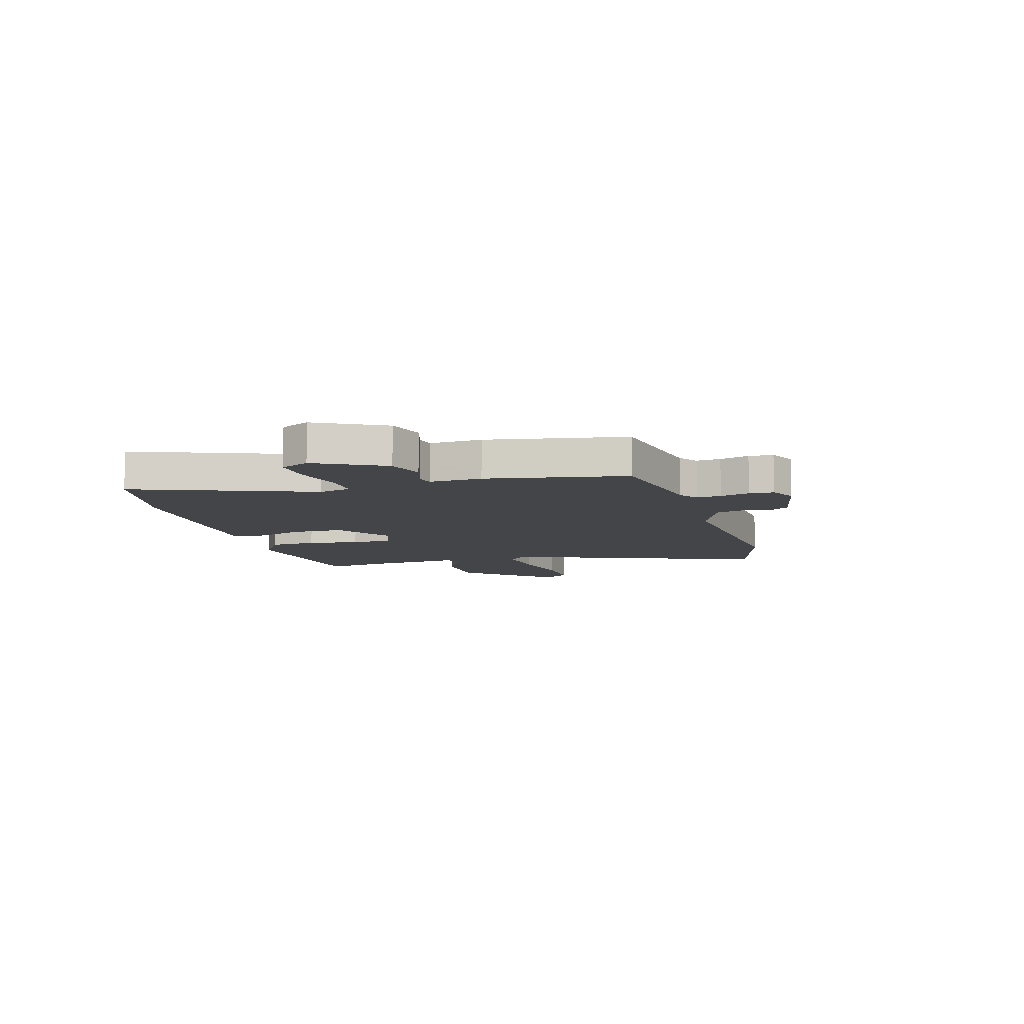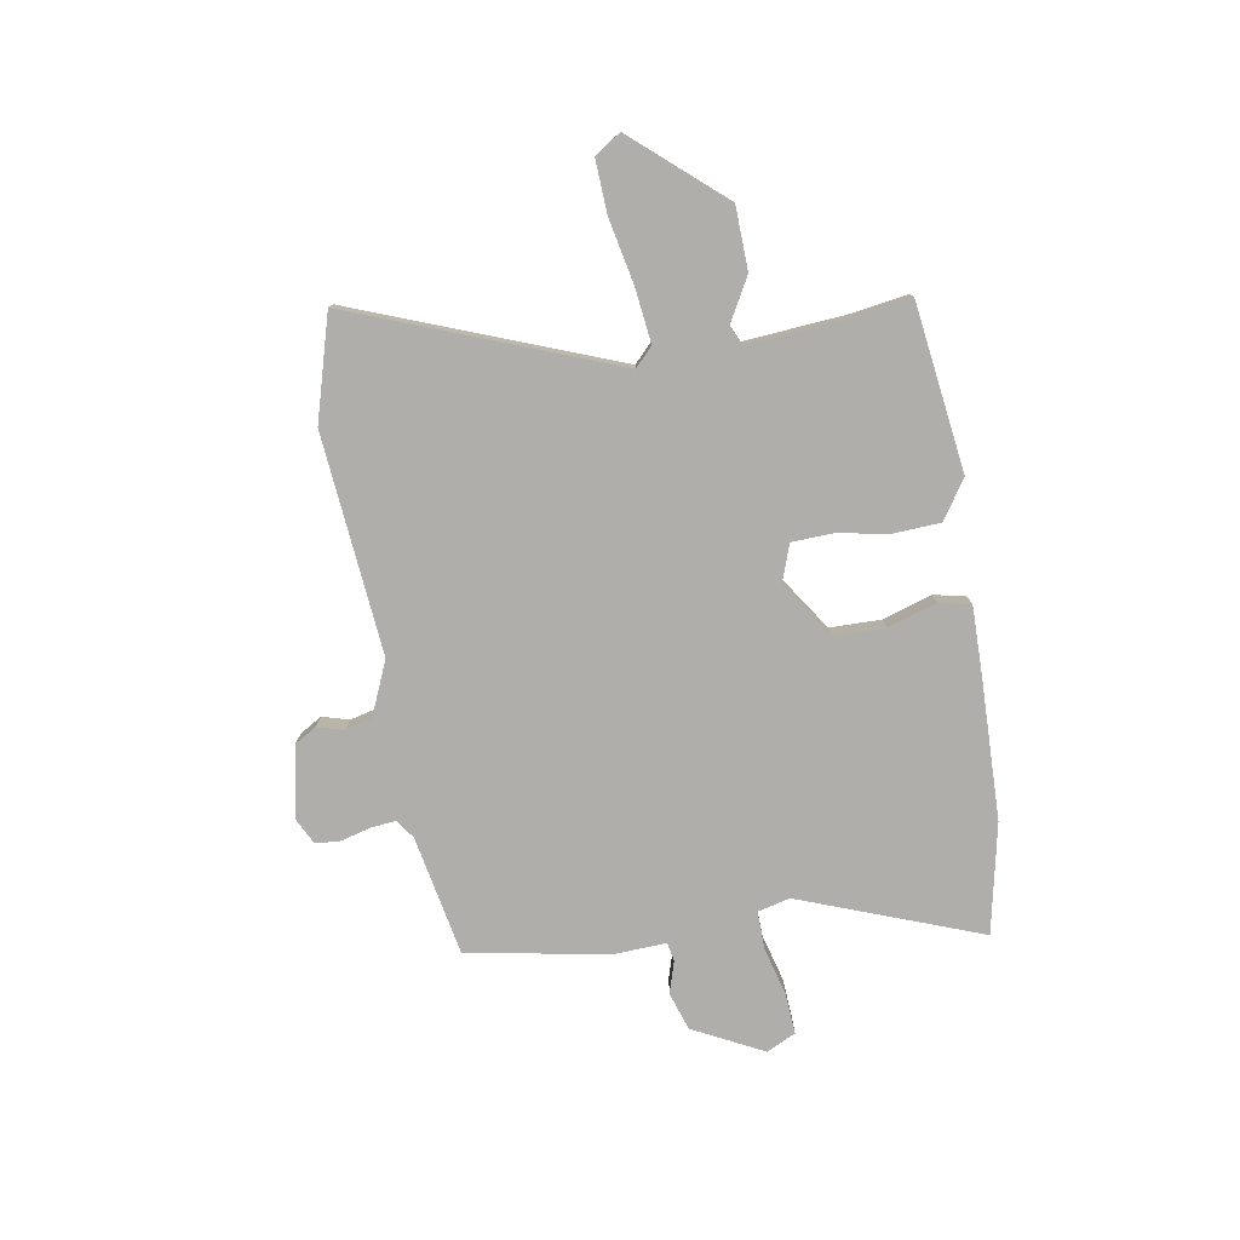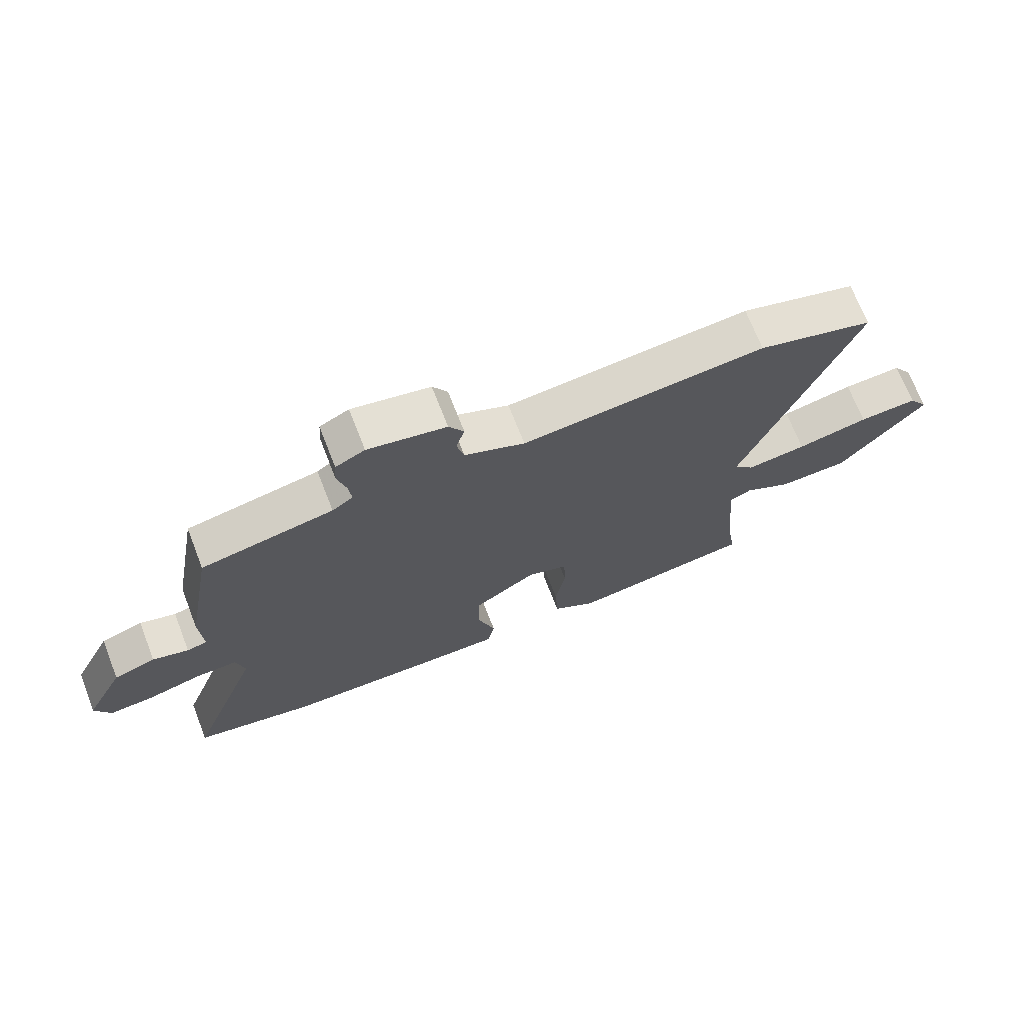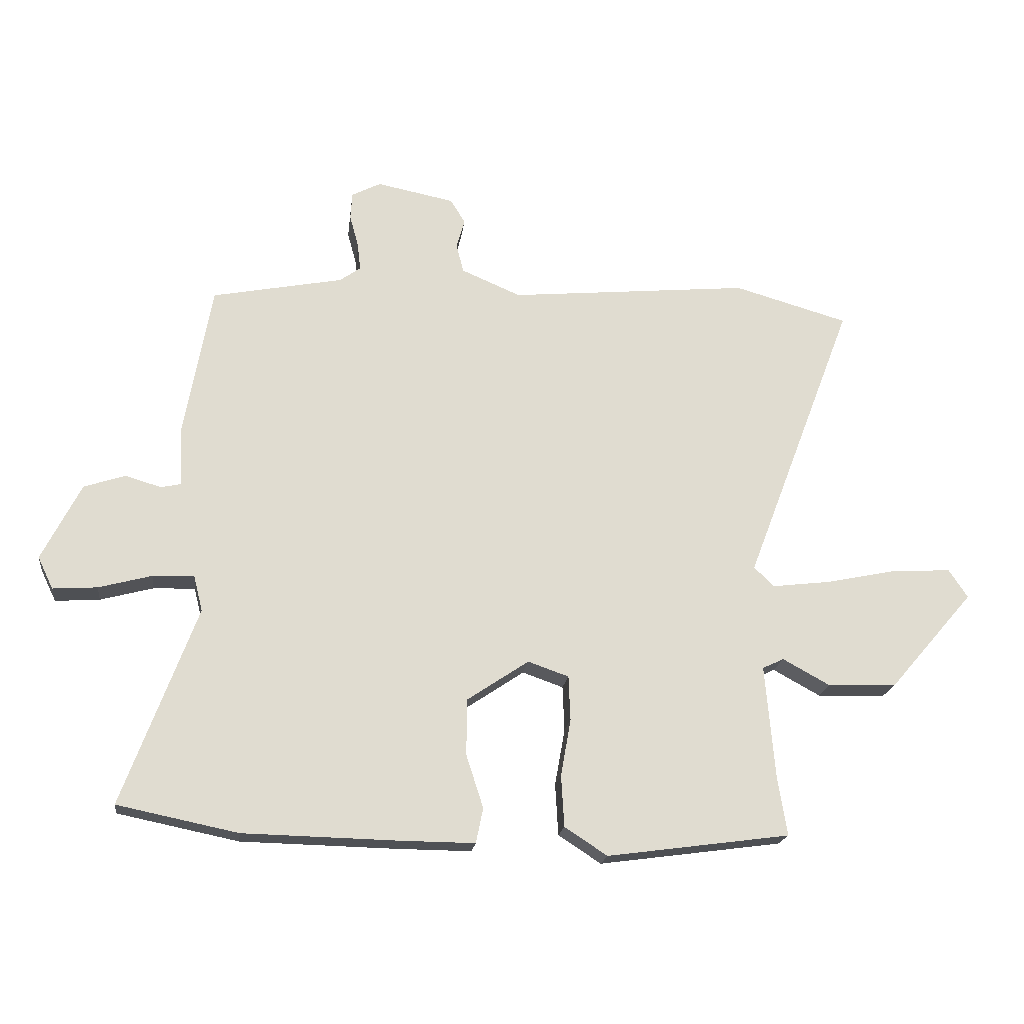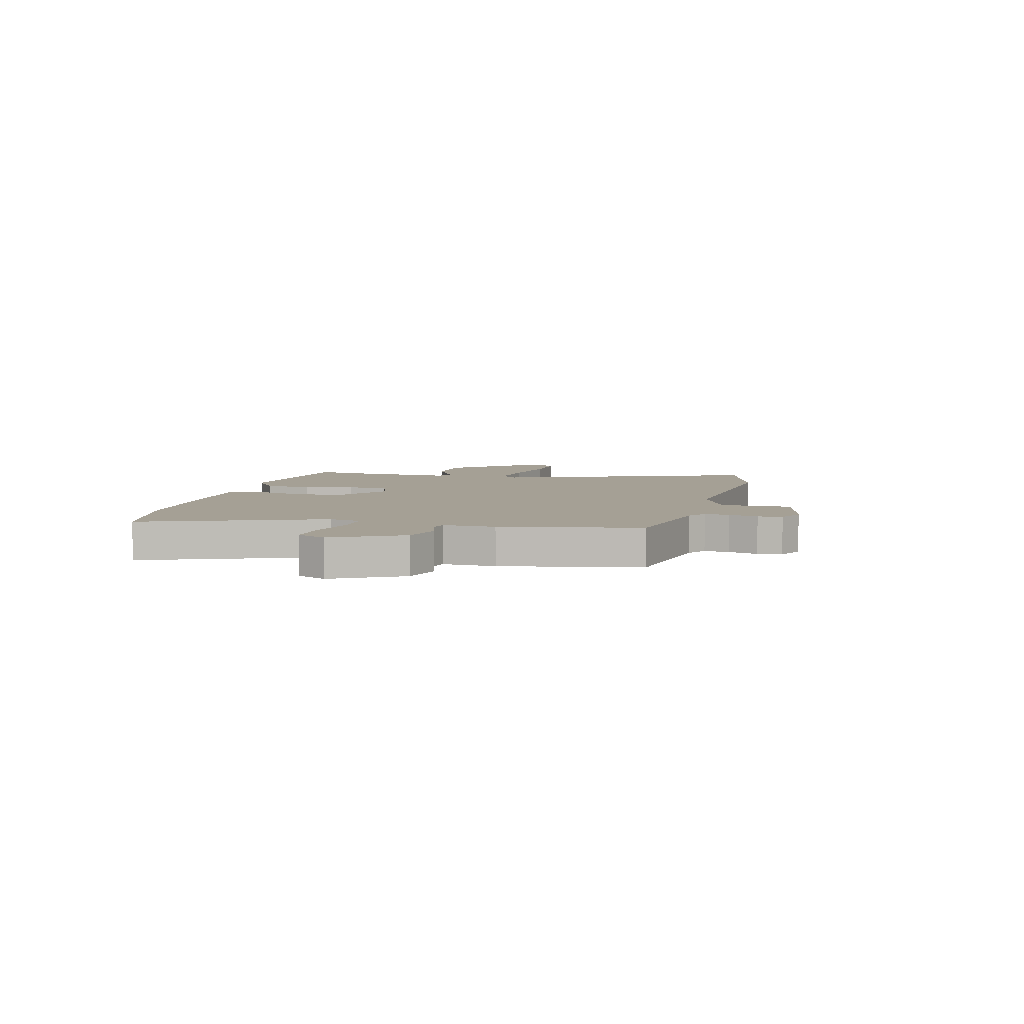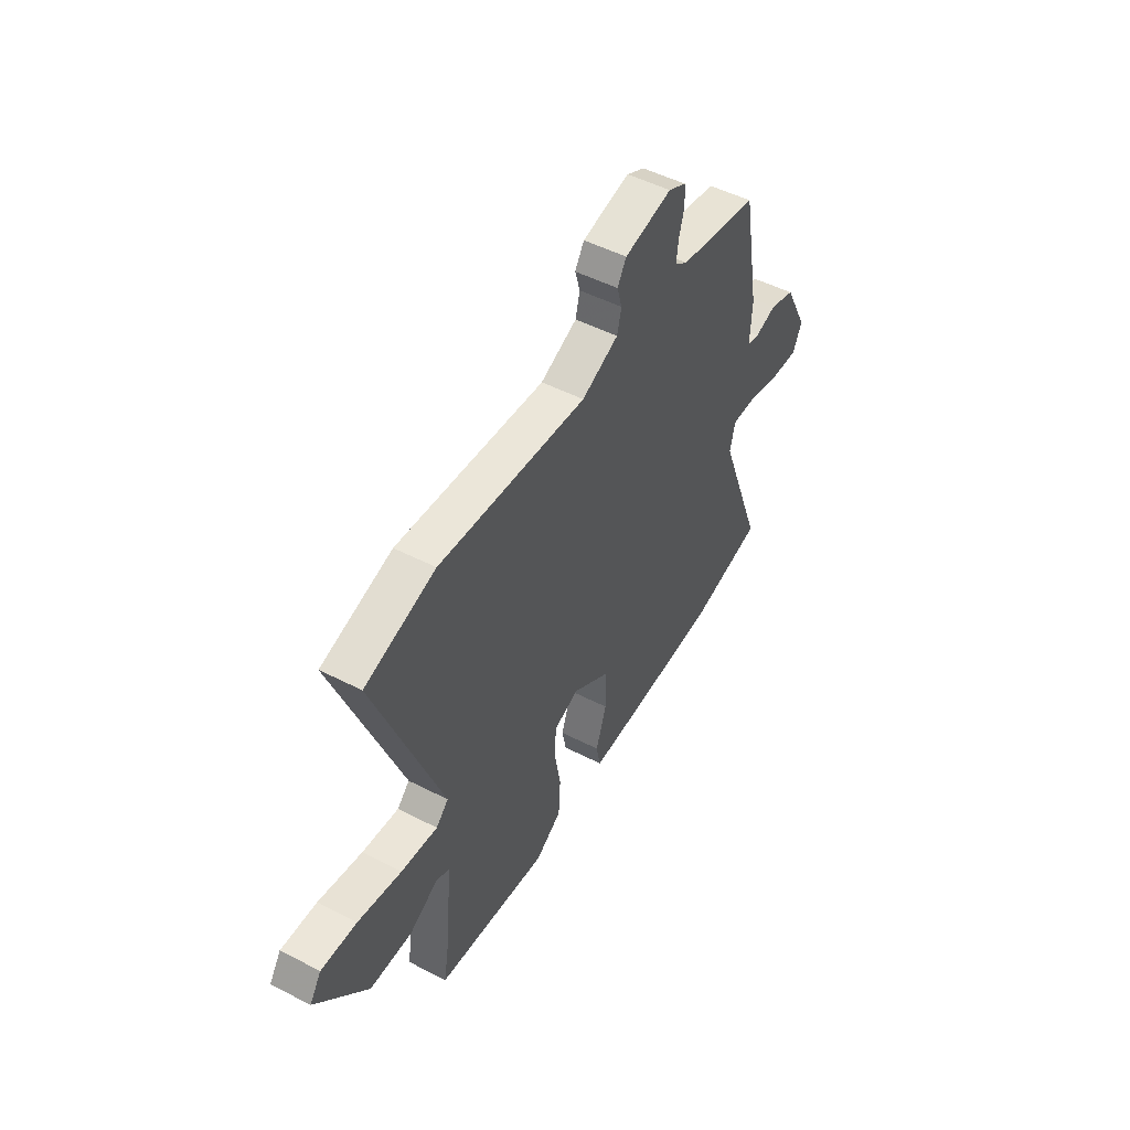
<metadata>
{"format":"obj","ext":"obj","renderer":"f3d","projection":"perspective","resolution":1024,"background":"white","views":[{"elev":-9.1,"azim":-74.0,"up":"+Y"},{"elev":-77.8,"azim":99.5,"up":"+Y"},{"elev":70.2,"azim":-21.3,"up":"+Z"},{"elev":-19.6,"azim":-7.1,"up":"+Z"},{"elev":5.9,"azim":-76.4,"up":"+Y"},{"elev":49.8,"azim":119.6,"up":"+Z"}]}
</metadata>
<code>
v 0.45 0.07 0.514
v 0.643 0.07 0.459
v 0.459 0.07 -0.025
v 0.493 0.07 -0.058
v 0.593 0.07 -0.046
v 0.713 0.07 -0.021
v 0.811 0.07 -0.016
v 0.843 0.07 -0.064
v 0.7 0.07 -0.23
v 0.584 0.07 -0.234
v 0.504 0.07 -0.19
v 0.468 0.07 -0.207
v 0.484 0.07 -0.397
v 0.5 0.07 -0.498
v 0.191 0.07 -0.54
v 0.119 0.07 -0.493
v 0.114 0.07 -0.406
v 0.131 0.07 -0.31
v 0.128 0.07 -0.234
v 0.059 0.07 -0.21
v -0.045 0.07 -0.28
v -0.046 0.07 -0.375
v -0.017 0.07 -0.465
v -0.029 0.07 -0.524
v -0.155 0.07 -0.523
v -0.417 0.07 -0.517
v -0.621 0.07 -0.475
v -0.496 0.07 -0.14
v -0.511 0.07 -0.08
v -0.581 0.07 -0.082
v -0.671 0.07 -0.106
v -0.746 0.07 -0.111
v -0.772 0.07 -0.057
v -0.706 0.07 0.073
v -0.636 0.07 0.096
v -0.576 0.07 0.078
v -0.542 0.07 0.085
v -0.547 0.07 0.183
v -0.5 0.07 0.444
v -0.279 0.07 0.487
v -0.244 0.07 0.512
v -0.249 0.07 0.558
v -0.264 0.07 0.613
v -0.261 0.07 0.659
v -0.212 0.07 0.684
v -0.081 0.07 0.658
v -0.056 0.07 0.617
v -0.07 0.07 0.568
v -0.058 0.07 0.519
v 0.043 0.07 0.476
v 0.45 0 0.514
v 0.643 0 0.459
v 0.459 0 -0.025
v 0.493 0 -0.058
v 0.593 0 -0.046
v 0.713 0 -0.021
v 0.811 0 -0.016
v 0.843 0 -0.064
v 0.7 0 -0.23
v 0.584 0 -0.234
v 0.504 0 -0.19
v 0.468 0 -0.207
v 0.484 0 -0.397
v 0.5 0 -0.498
v 0.191 0 -0.54
v 0.119 0 -0.493
v 0.114 0 -0.406
v 0.131 0 -0.31
v 0.128 0 -0.234
v 0.059 0 -0.21
v -0.045 0 -0.28
v -0.046 0 -0.375
v -0.017 0 -0.465
v -0.029 0 -0.524
v -0.155 0 -0.523
v -0.417 0 -0.517
v -0.621 0 -0.475
v -0.496 0 -0.14
v -0.511 0 -0.08
v -0.581 0 -0.082
v -0.671 0 -0.106
v -0.746 0 -0.111
v -0.772 0 -0.057
v -0.706 0 0.073
v -0.636 0 0.096
v -0.576 0 0.078
v -0.542 0 0.085
v -0.547 0 0.183
v -0.5 0 0.444
v -0.279 0 0.487
v -0.244 0 0.512
v -0.249 0 0.558
v -0.264 0 0.613
v -0.261 0 0.659
v -0.212 0 0.684
v -0.081 0 0.658
v -0.056 0 0.617
v -0.07 0 0.568
v -0.058 0 0.519
v 0.043 0 0.476
f 46 47 48
f 45 46 48
f 44 45 48
f 43 44 48
f 42 43 48
f 41 42 48 49
f 40 41 49 50
f 39 40 50
f 38 39 50
f 37 38 50
f 34 35 36
f 33 34 36
f 32 33 36
f 31 32 36
f 30 31 36
f 29 30 36 37
f 1 2 3
f 50 1 3
f 37 50 3
f 29 37 3
f 28 29 3
f 26 27 28
f 25 26 28
f 24 25 28
f 23 24 28
f 22 23 28
f 16 17 18
f 15 16 18
f 14 15 18
f 13 14 18
f 12 13 18 19
f 11 12 19 20
f 9 10 11
f 8 9 11
f 7 8 11
f 6 7 11
f 5 6 11
f 4 5 11 20
f 28 3 4 20
f 21 22 28
f 20 21 28
f 98 97 96
f 98 96 95
f 98 95 94
f 98 94 93
f 98 93 92
f 99 98 92 91
f 100 99 91 90
f 100 90 89
f 100 89 88
f 100 88 87
f 86 85 84
f 86 84 83
f 86 83 82
f 86 82 81
f 86 81 80
f 87 86 80 79
f 53 52 51
f 53 51 100
f 53 100 87
f 53 87 79
f 53 79 78
f 78 77 76
f 78 76 75
f 78 75 74
f 78 74 73
f 78 73 72
f 68 67 66
f 68 66 65
f 68 65 64
f 68 64 63
f 69 68 63 62
f 70 69 62 61
f 61 60 59
f 61 59 58
f 61 58 57
f 61 57 56
f 61 56 55
f 70 61 55 54
f 70 54 53 78
f 78 72 71
f 78 71 70
f 1 51 52 2
f 2 52 53 3
f 3 53 54 4
f 4 54 55 5
f 5 55 56 6
f 6 56 57 7
f 7 57 58 8
f 8 58 59 9
f 9 59 60 10
f 10 60 61 11
f 11 61 62 12
f 12 62 63 13
f 13 63 64 14
f 14 64 65 15
f 15 65 66 16
f 16 66 67 17
f 17 67 68 18
f 18 68 69 19
f 19 69 70 20
f 20 70 71 21
f 21 71 72 22
f 22 72 73 23
f 23 73 74 24
f 24 74 75 25
f 25 75 76 26
f 26 76 77 27
f 27 77 78 28
f 28 78 79 29
f 29 79 80 30
f 30 80 81 31
f 31 81 82 32
f 32 82 83 33
f 33 83 84 34
f 34 84 85 35
f 35 85 86 36
f 36 86 87 37
f 37 87 88 38
f 38 88 89 39
f 39 89 90 40
f 40 90 91 41
f 41 91 92 42
f 42 92 93 43
f 43 93 94 44
f 44 94 95 45
f 45 95 96 46
f 46 96 97 47
f 47 97 98 48
f 48 98 99 49
f 49 99 100 50
f 50 100 51 1

</code>
